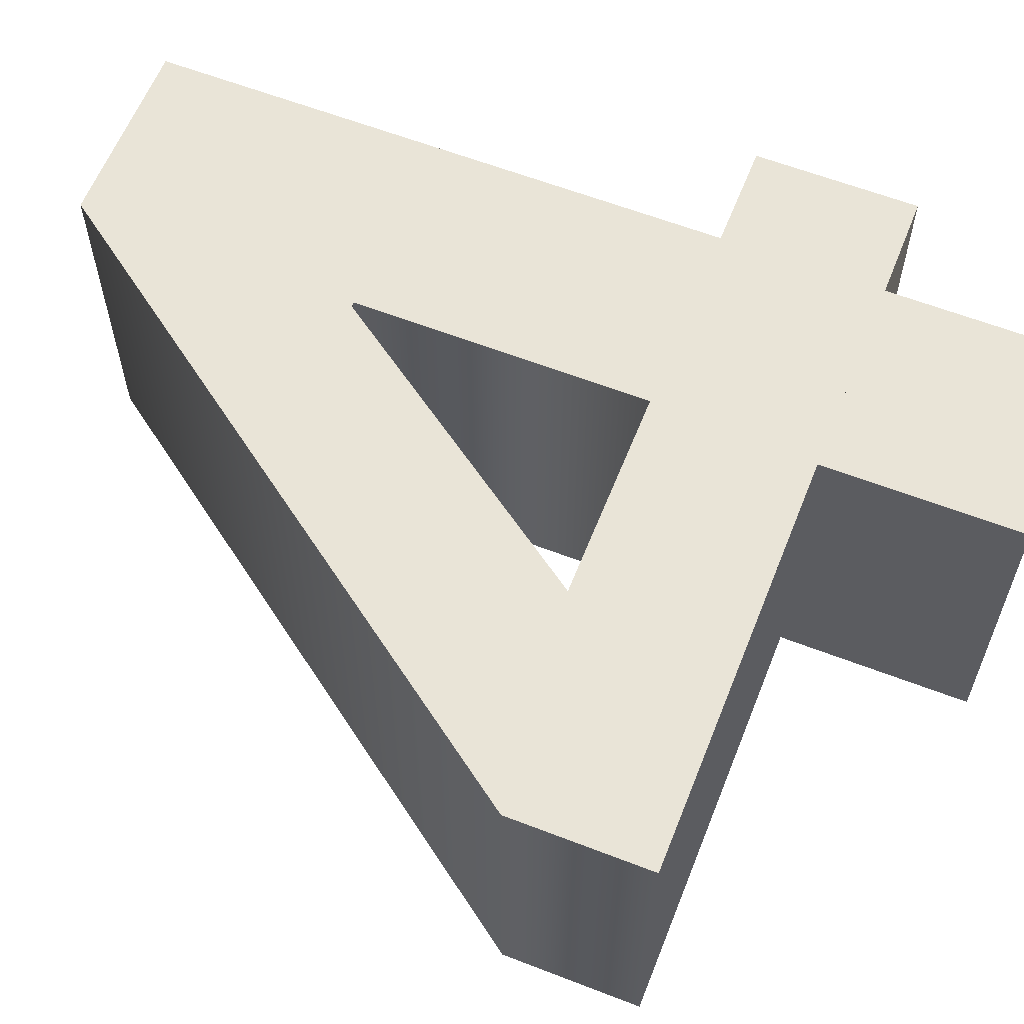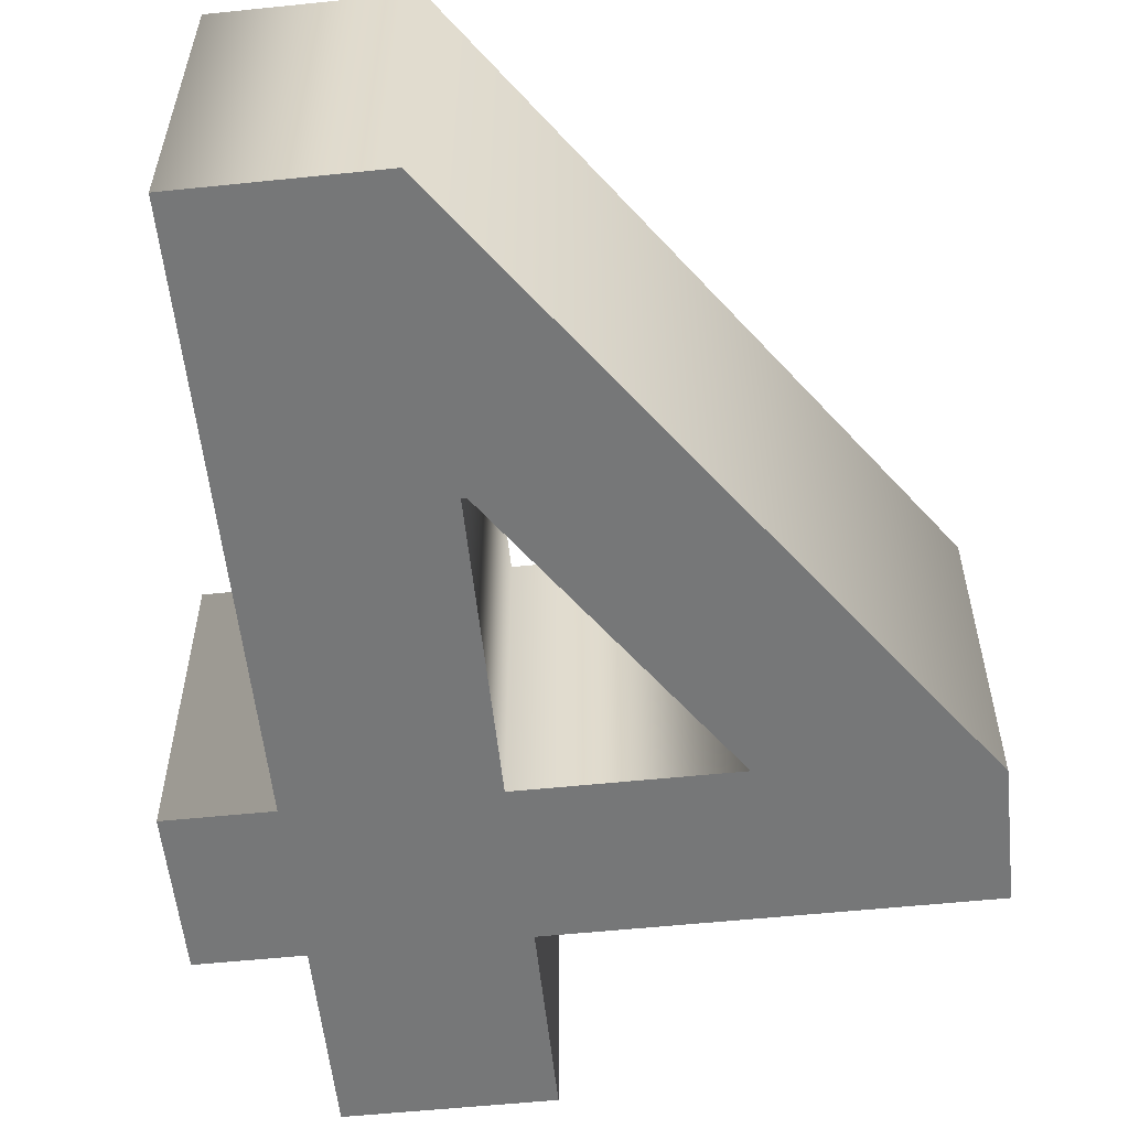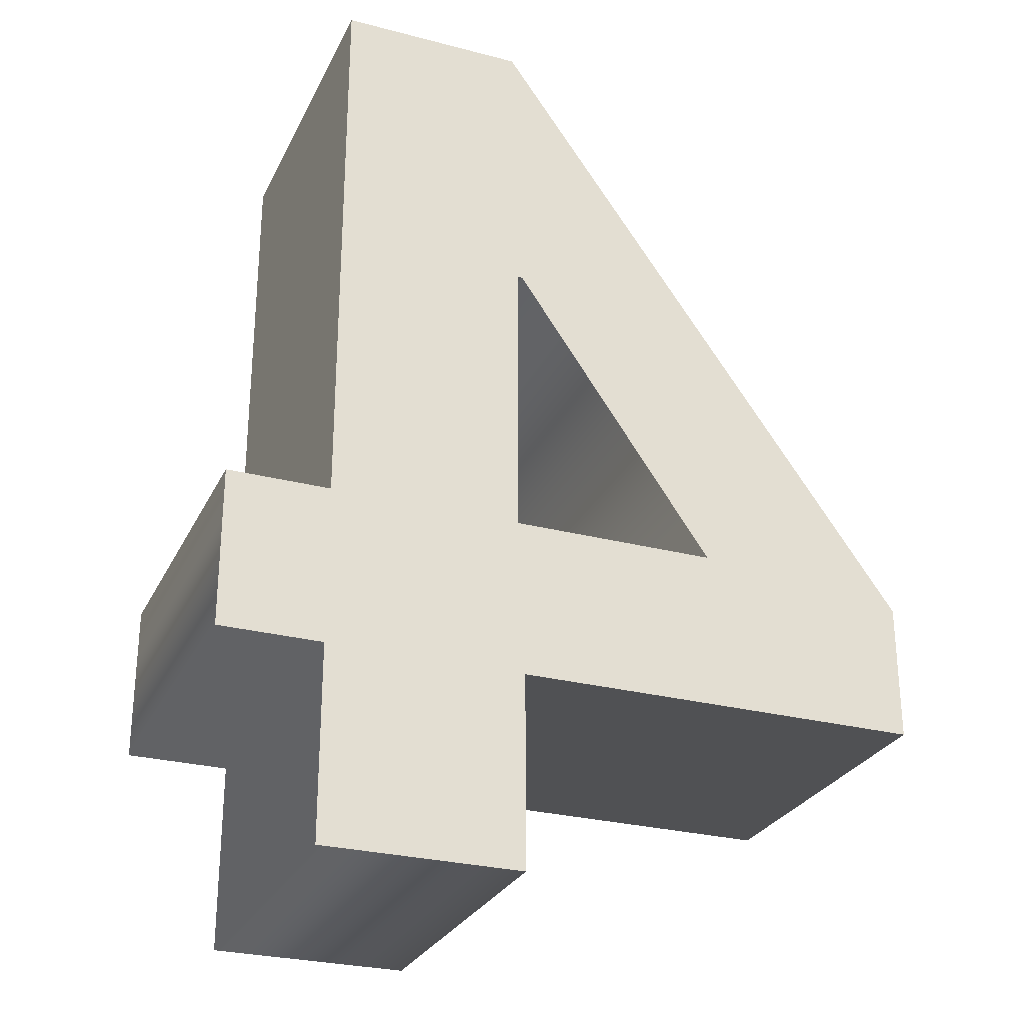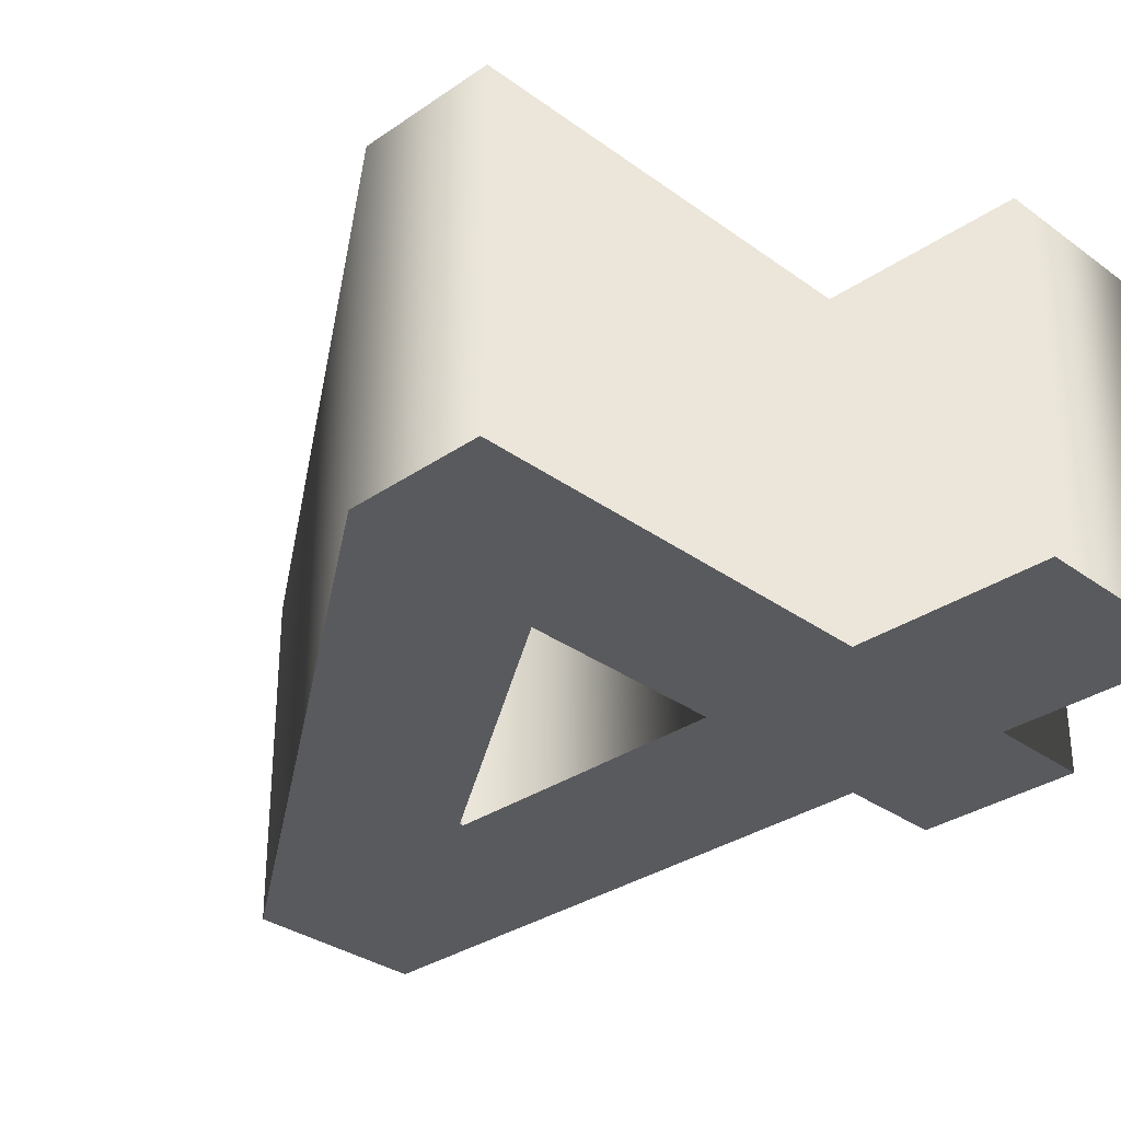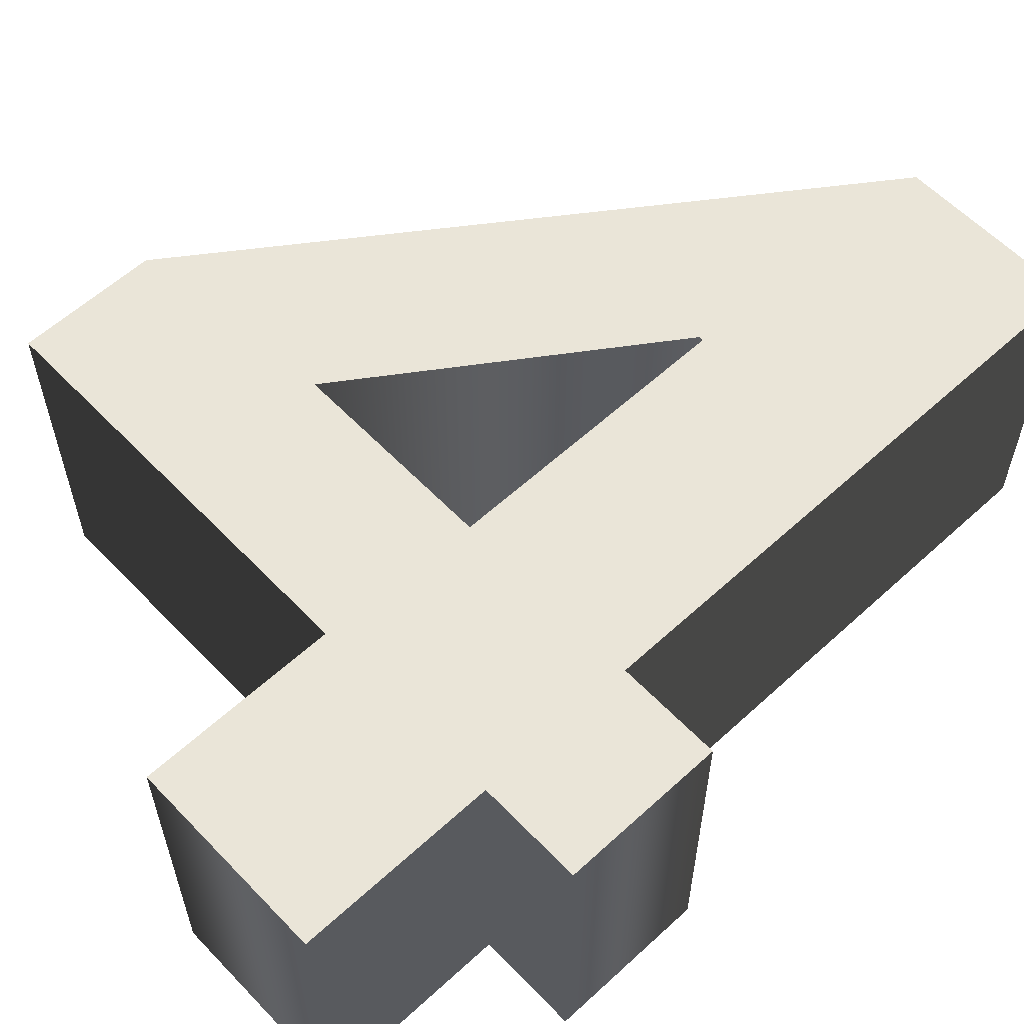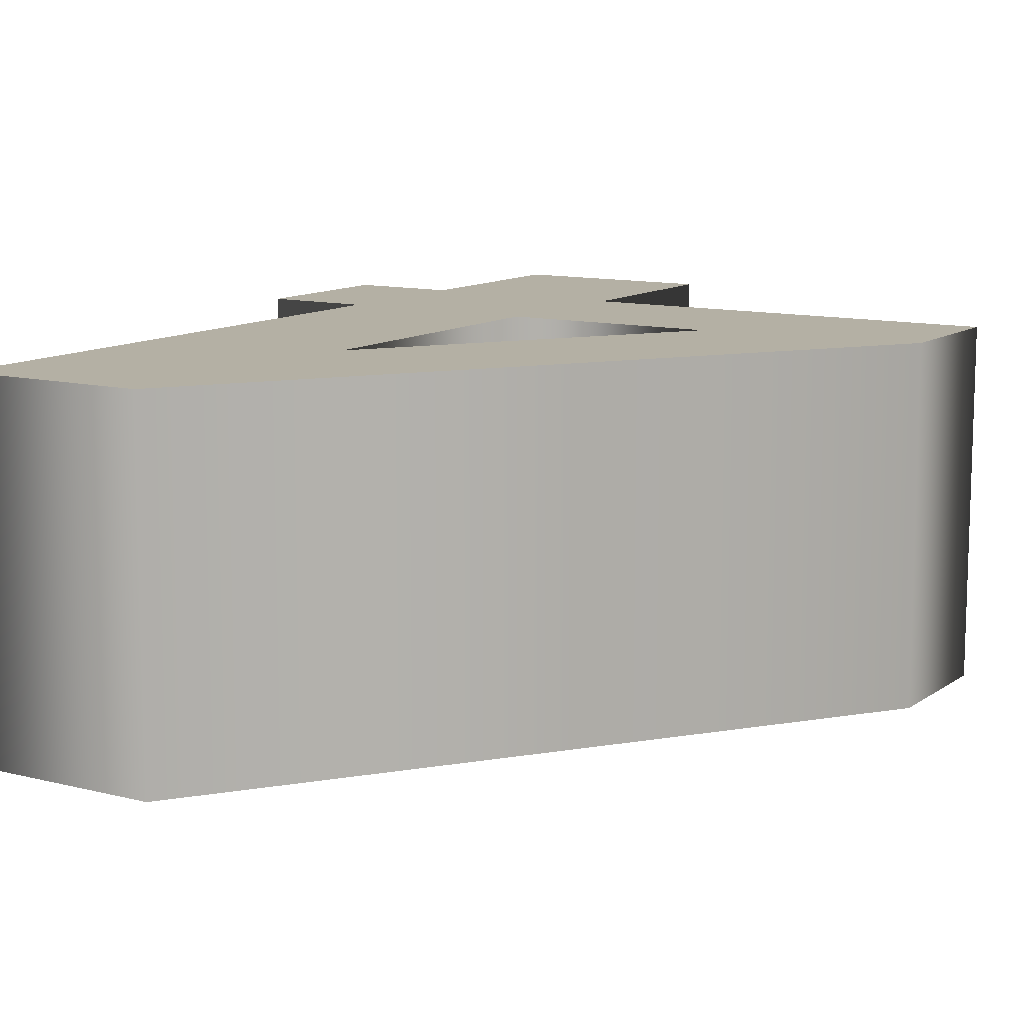
<metadata>
{"format":"obj","ext":"obj","renderer":"f3d","projection":"perspective","resolution":1024,"background":"white","views":[{"elev":60.8,"azim":-68.4,"up":"+Z"},{"elev":-57.0,"azim":-173.9,"up":"+Z"},{"elev":-27.8,"azim":158.3,"up":"+Y"},{"elev":-31.8,"azim":-45.8,"up":"+Z"},{"elev":58.9,"azim":46.7,"up":"+Z"},{"elev":11.4,"azim":-148.3,"up":"+Z"}]}
</metadata>
<code>
o Text
v 0.1665 -0 0.1
v 0.051 -0 0.1
v 0.051 0.1129 0.1
v -0.188 0.1129 0.1
v -0.188 0.1926 0.1
v 0.05896 0.5378 0.1
v 0.1665 0.5378 0.1
v 0.1665 0.2058 0.1
v 0.2263 0.2058 0.1
v 0.2263 0.1129 0.1
v 0.1665 0.1129 0.1
v 0.05232 0.3738 0.1
v -0.06454 0.2058 0.1
v 0.05498 0.2058 0.1
v 0.05498 0.3738 0.1
v 0.1665 0 -0.1
v 0.051 0 -0.1
v 0.051 0.1129 -0.1
v -0.188 0.1129 -0.1
v -0.188 0.1926 -0.1
v 0.05896 0.5378 -0.1
v 0.1665 0.5378 -0.1
v 0.1665 0.2058 -0.1
v 0.2263 0.2058 -0.1
v 0.2263 0.1129 -0.1
v 0.1665 0.1129 -0.1
v 0.05232 0.3738 -0.1
v -0.06454 0.2058 -0.1
v 0.05498 0.2058 -0.1
v 0.05498 0.3738 -0.1
v 0.1665 0 -0.1
v 0.1665 -0 0.1
v 0.051 0 -0.1
v 0.051 -0 0.1
v 0.051 0.1129 -0.1
v 0.051 0.1129 0.1
v -0.188 0.1129 -0.1
v -0.188 0.1129 0.1
v -0.188 0.1926 -0.1
v -0.188 0.1926 0.1
v 0.05896 0.5378 -0.1
v 0.05896 0.5378 0.1
v 0.1665 0.5378 -0.1
v 0.1665 0.5378 0.1
v 0.1665 0.2058 -0.1
v 0.1665 0.2058 0.1
v 0.2263 0.2058 -0.1
v 0.2263 0.2058 0.1
v 0.2263 0.1129 -0.1
v 0.2263 0.1129 0.1
v 0.1665 0.1129 -0.1
v 0.1665 0.1129 0.1
v 0.05232 0.3738 -0.1
v 0.05232 0.3738 0.1
v -0.06454 0.2058 -0.1
v -0.06454 0.2058 0.1
v 0.05498 0.2058 -0.1
v 0.05498 0.2058 0.1
v 0.05498 0.3738 -0.1
v 0.05498 0.3738 0.1
f 5 7 6
f 5 12 7
f 12 15 7
f 15 8 7
f 5 13 12
f 14 8 15
f 5 14 13
f 5 8 14
f 5 9 8
f 5 10 9
f 4 10 5
f 3 10 4
f 2 11 3
f 11 10 3
f 2 1 11
f 20 21 22
f 20 22 27
f 27 22 30
f 30 22 23
f 20 27 28
f 29 30 23
f 20 28 29
f 20 29 23
f 20 23 24
f 20 24 25
f 19 20 25
f 18 19 25
f 17 18 26
f 26 18 25
f 17 26 16
f 34 31 32
f 36 33 34
f 38 35 36
f 40 37 38
f 42 39 40
f 44 41 42
f 46 43 44
f 48 45 46
f 50 47 48
f 52 49 50
f 32 51 52
f 56 53 54
f 58 55 56
f 60 57 58
f 54 59 60
f 34 33 31
f 36 35 33
f 38 37 35
f 40 39 37
f 42 41 39
f 44 43 41
f 46 45 43
f 48 47 45
f 50 49 47
f 52 51 49
f 32 31 51
f 56 55 53
f 58 57 55
f 60 59 57
f 54 53 59

</code>
